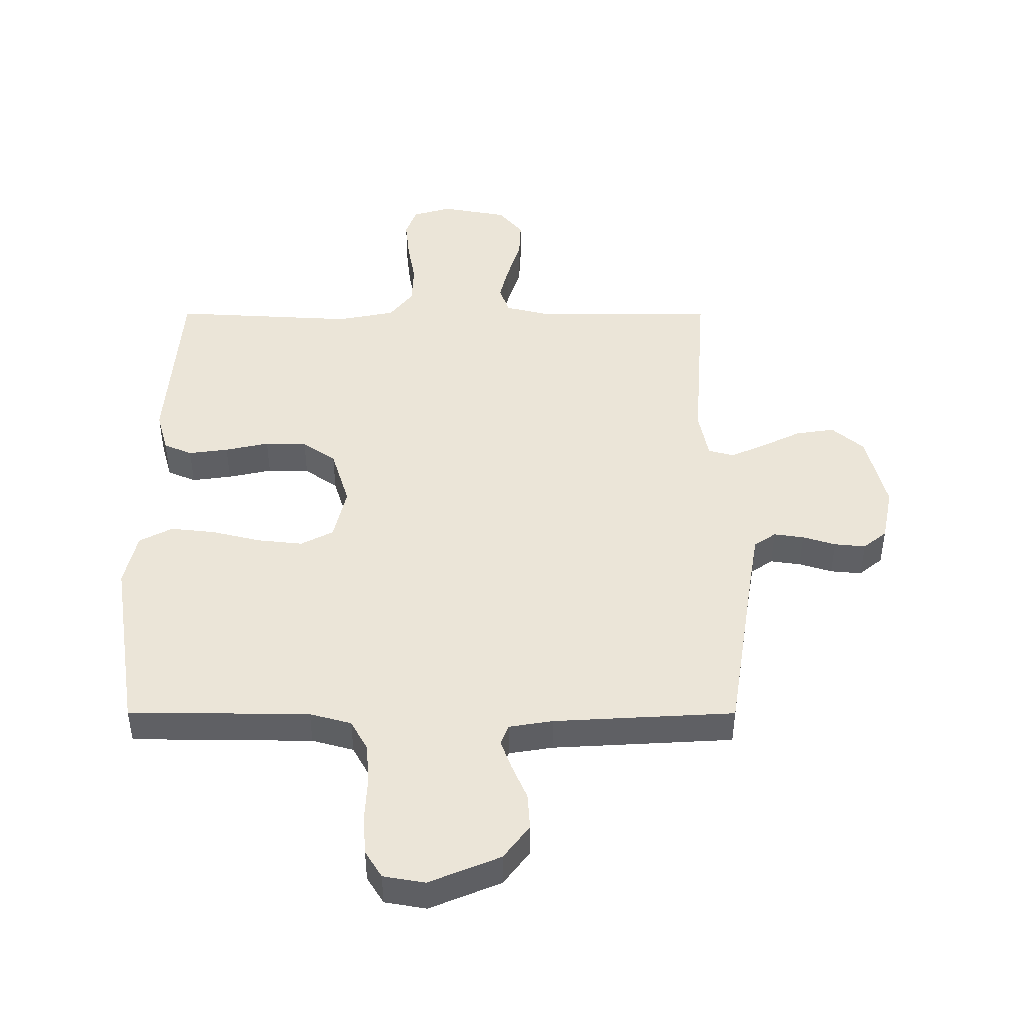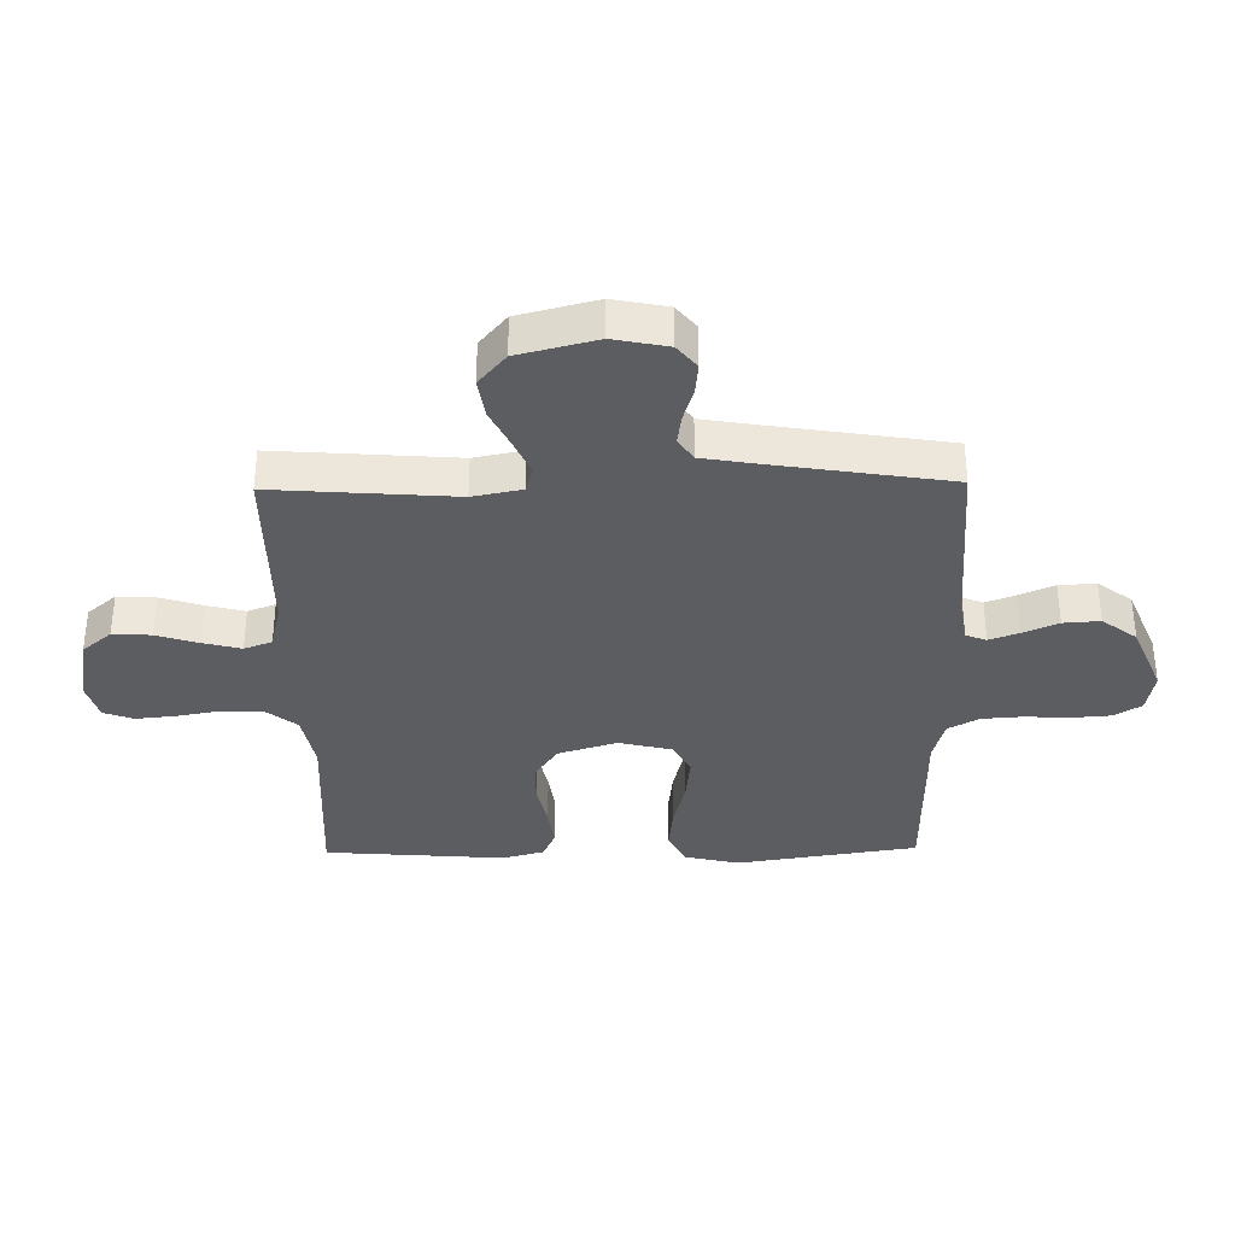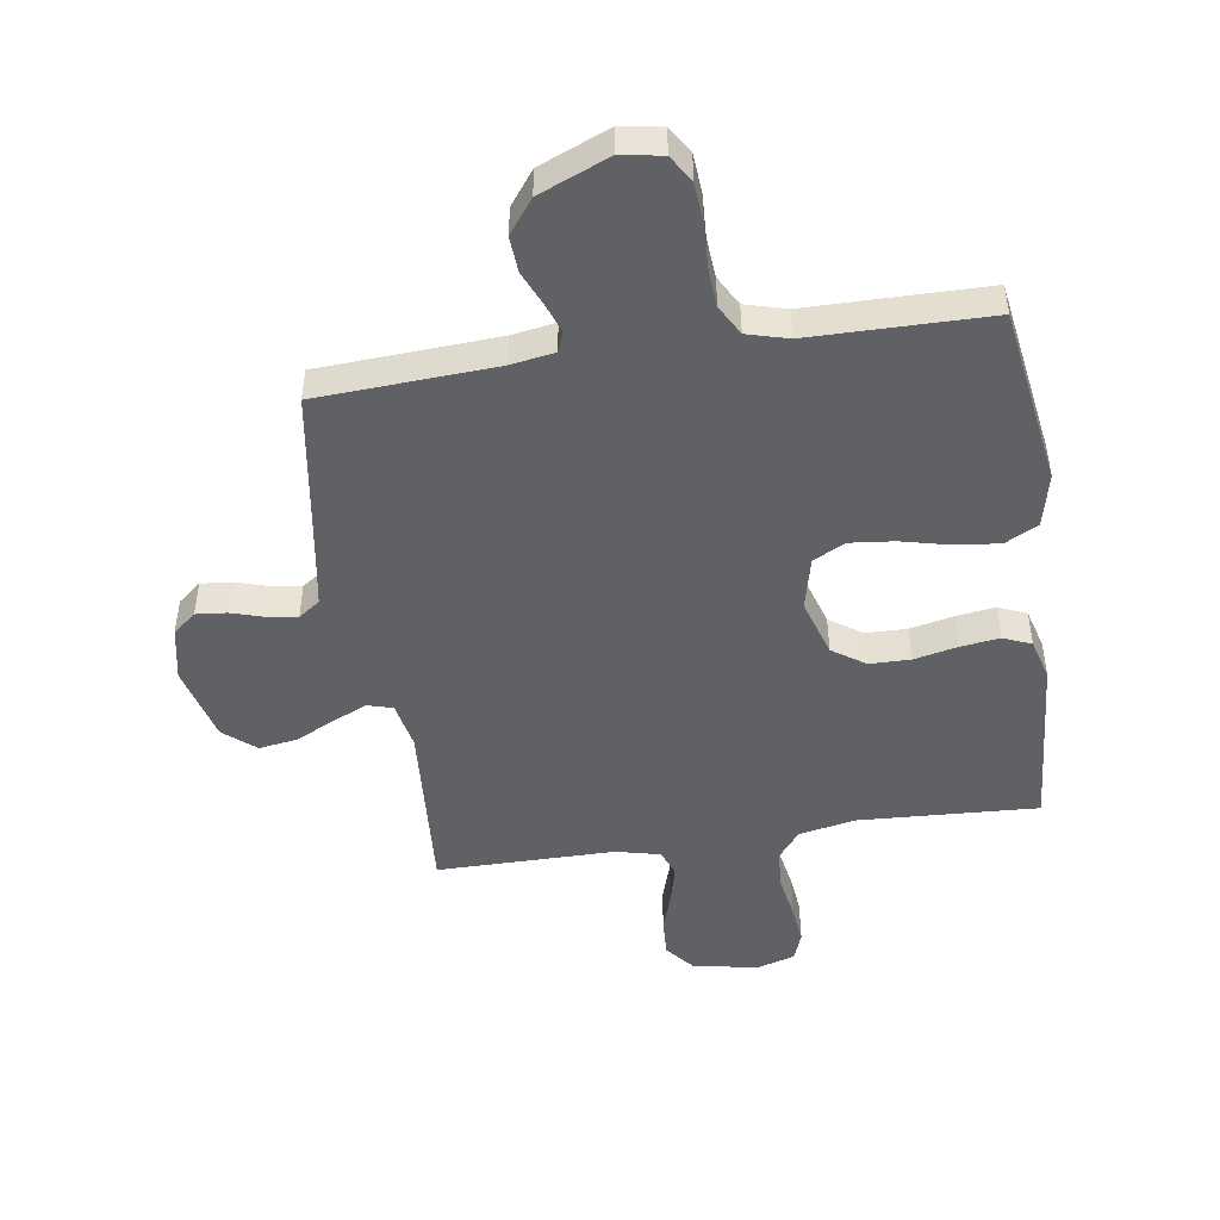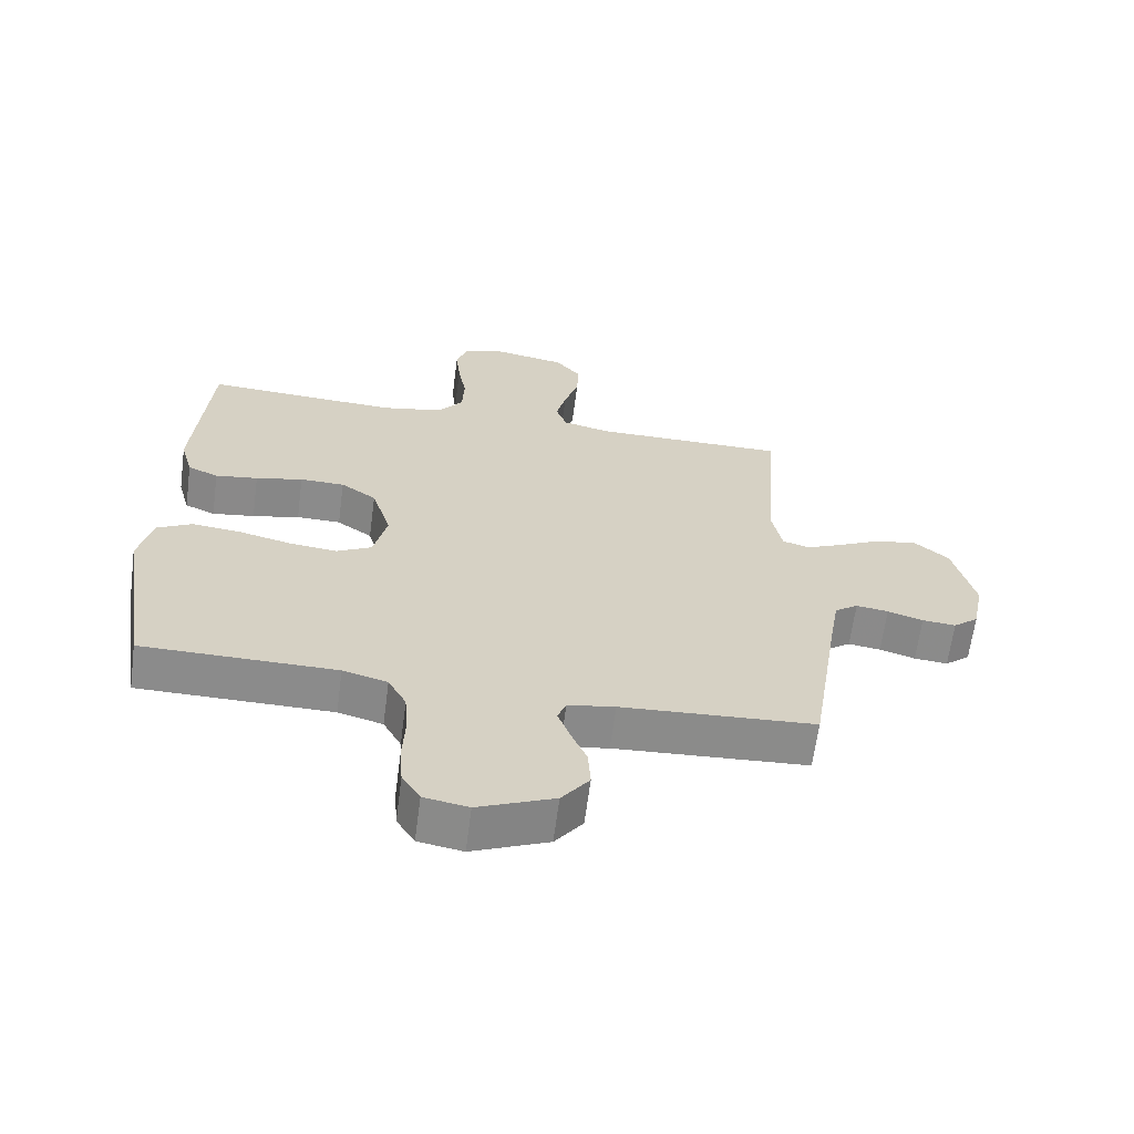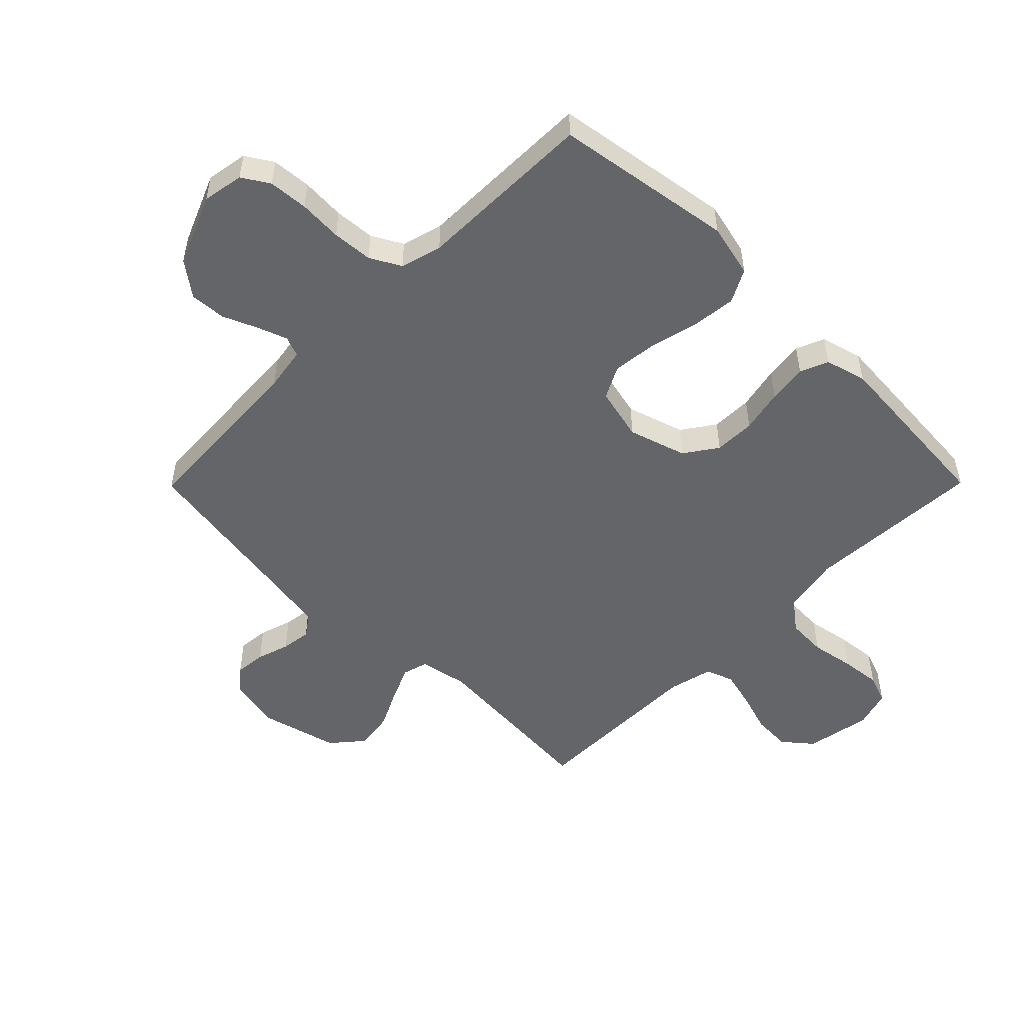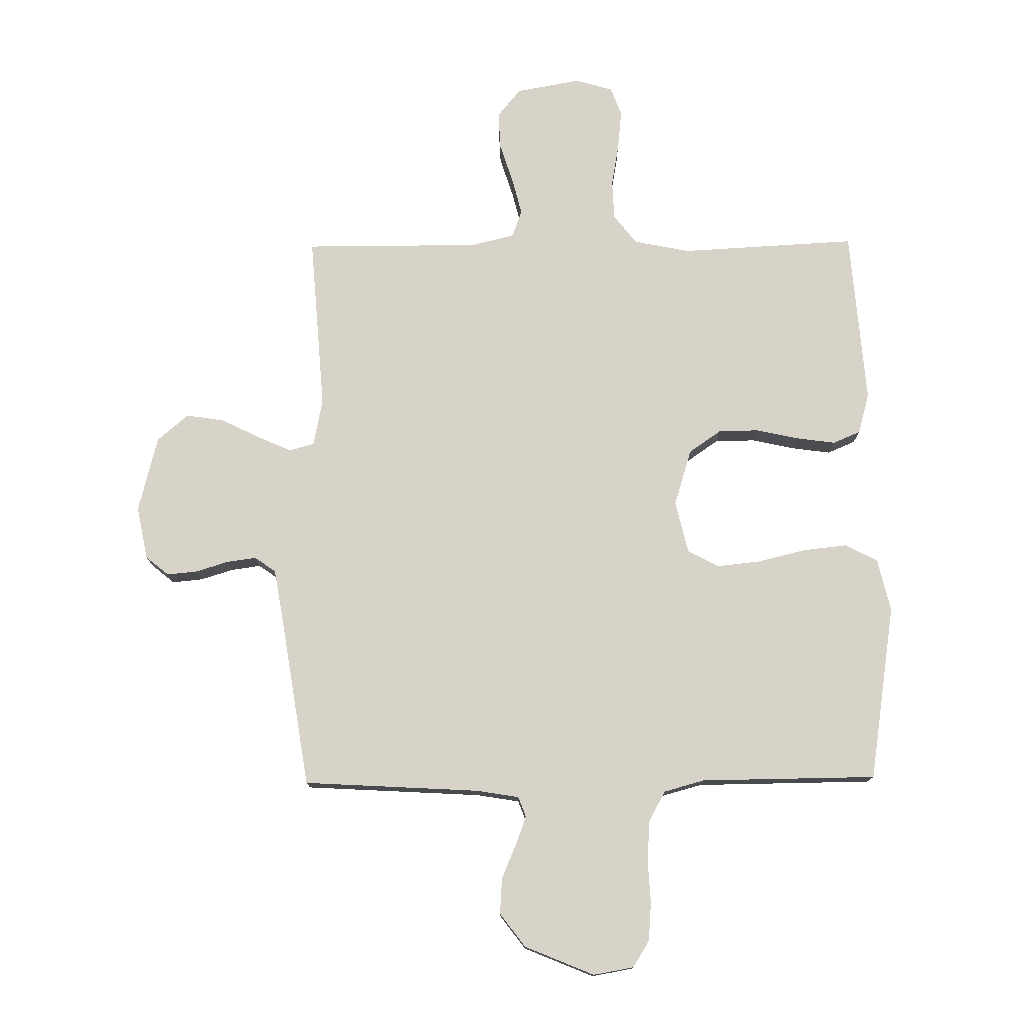
<metadata>
{"format":"obj","ext":"obj","renderer":"f3d","projection":"perspective","resolution":1024,"background":"white","views":[{"elev":-44.2,"azim":-0.1,"up":"+Z"},{"elev":-35.4,"azim":90.9,"up":"+Y"},{"elev":-47.6,"azim":-171.4,"up":"+Y"},{"elev":-63.9,"azim":-7.5,"up":"+Z"},{"elev":-51.5,"azim":-134.7,"up":"+Y"},{"elev":76.6,"azim":179.4,"up":"+Y"}]}
</metadata>
<code>
v 0.5 0.07 -0.5
v 0.2 0.07 -0.517
v 0.127 0.07 -0.529
v 0.114 0.07 -0.563
v 0.132 0.07 -0.612
v 0.157 0.07 -0.67
v 0.161 0.07 -0.731
v 0.118 0.07 -0.788
v 0 0.07 -0.837
v -0.069 0.07 -0.825
v -0.097 0.07 -0.78
v -0.102 0.07 -0.714
v -0.098 0.07 -0.641
v -0.103 0.07 -0.573
v -0.131 0.07 -0.522
v -0.2 0.07 -0.503
v -0.5 0.07 -0.5
v -0.546 0.07 -0.2
v -0.525 0.07 -0.11
v -0.47 0.07 -0.081
v -0.396 0.07 -0.089
v -0.314 0.07 -0.109
v -0.239 0.07 -0.117
v -0.185 0.07 -0.089
v -0.164 0.07 0
v -0.194 0.07 0.097
v -0.249 0.07 0.135
v -0.318 0.07 0.136
v -0.391 0.07 0.12
v -0.457 0.07 0.111
v -0.504 0.07 0.131
v -0.523 0.07 0.2
v -0.5 0.07 0.5
v -0.2 0.07 0.484
v -0.104 0.07 0.503
v -0.065 0.07 0.553
v -0.062 0.07 0.62
v -0.075 0.07 0.693
v -0.082 0.07 0.76
v -0.064 0.07 0.809
v 0 0.07 0.828
v 0.11 0.07 0.808
v 0.15 0.07 0.76
v 0.147 0.07 0.696
v 0.125 0.07 0.627
v 0.109 0.07 0.564
v 0.126 0.07 0.518
v 0.2 0.07 0.5
v 0.5 0.07 0.5
v 0.478 0.07 0.2
v 0.494 0.07 0.119
v 0.536 0.07 0.107
v 0.595 0.07 0.133
v 0.66 0.07 0.165
v 0.725 0.07 0.175
v 0.778 0.07 0.13
v 0.811 0.07 0
v 0.793 0.07 -0.09
v 0.754 0.07 -0.122
v 0.702 0.07 -0.117
v 0.647 0.07 -0.1
v 0.597 0.07 -0.093
v 0.561 0.07 -0.118
v 0.547 0.07 -0.2
v 0.5 0 -0.5
v 0.2 0 -0.517
v 0.127 0 -0.529
v 0.114 0 -0.563
v 0.132 0 -0.612
v 0.157 0 -0.67
v 0.161 0 -0.731
v 0.118 0 -0.788
v 0 0 -0.837
v -0.069 0 -0.825
v -0.097 0 -0.78
v -0.102 0 -0.714
v -0.098 0 -0.641
v -0.103 0 -0.573
v -0.131 0 -0.522
v -0.2 0 -0.503
v -0.5 0 -0.5
v -0.546 0 -0.2
v -0.525 0 -0.11
v -0.47 0 -0.081
v -0.396 0 -0.089
v -0.314 0 -0.109
v -0.239 0 -0.117
v -0.185 0 -0.089
v -0.164 0 0
v -0.194 0 0.097
v -0.249 0 0.135
v -0.318 0 0.136
v -0.391 0 0.12
v -0.457 0 0.111
v -0.504 0 0.131
v -0.523 0 0.2
v -0.5 0 0.5
v -0.2 0 0.484
v -0.104 0 0.503
v -0.065 0 0.553
v -0.062 0 0.62
v -0.075 0 0.693
v -0.082 0 0.76
v -0.064 0 0.809
v 0 0 0.828
v 0.11 0 0.808
v 0.15 0 0.76
v 0.147 0 0.696
v 0.125 0 0.627
v 0.109 0 0.564
v 0.126 0 0.518
v 0.2 0 0.5
v 0.5 0 0.5
v 0.478 0 0.2
v 0.494 0 0.119
v 0.536 0 0.107
v 0.595 0 0.133
v 0.66 0 0.165
v 0.725 0 0.175
v 0.778 0 0.13
v 0.811 0 0
v 0.793 0 -0.09
v 0.754 0 -0.122
v 0.702 0 -0.117
v 0.647 0 -0.1
v 0.597 0 -0.093
v 0.561 0 -0.118
v 0.547 0 -0.2
f 58 59 60 61
f 58 61 62
f 57 58 62
f 56 57 62
f 53 54 55 56
f 52 53 56 62
f 51 52 62 63
f 48 49 50
f 47 48 50 51
f 42 43 44 45
f 42 45 46
f 41 42 46
f 40 41 46 47
f 37 38 39 40
f 31 32 33 34
f 31 34 35
f 28 29 30 31
f 28 31 35
f 27 28 35 36
f 19 20 21 22
f 19 22 23
f 16 17 18 19
f 15 16 19 23
f 14 15 23 24
f 10 11 12 13
f 10 13 14
f 9 10 14
f 5 6 7 8
f 4 5 8 9
f 3 4 9 14
f 64 1 2
f 64 2 3
f 47 51 63 64
f 37 40 47 64
f 36 37 64 3
f 26 27 36
f 25 26 36 3
f 3 14 24 25
f 125 124 123 122
f 126 125 122
f 126 122 121
f 126 121 120
f 120 119 118 117
f 126 120 117 116
f 127 126 116 115
f 114 113 112
f 115 114 112 111
f 109 108 107 106
f 110 109 106
f 110 106 105
f 111 110 105 104
f 104 103 102 101
f 98 97 96 95
f 99 98 95
f 95 94 93 92
f 99 95 92
f 100 99 92 91
f 86 85 84 83
f 87 86 83
f 83 82 81 80
f 87 83 80 79
f 88 87 79 78
f 77 76 75 74
f 78 77 74
f 78 74 73
f 72 71 70 69
f 73 72 69 68
f 78 73 68 67
f 66 65 128
f 67 66 128
f 128 127 115 111
f 128 111 104 101
f 67 128 101 100
f 100 91 90
f 67 100 90 89
f 89 88 78 67
f 1 65 66 2
f 2 66 67 3
f 3 67 68 4
f 4 68 69 5
f 5 69 70 6
f 6 70 71 7
f 7 71 72 8
f 8 72 73 9
f 9 73 74 10
f 10 74 75 11
f 11 75 76 12
f 12 76 77 13
f 13 77 78 14
f 14 78 79 15
f 15 79 80 16
f 16 80 81 17
f 17 81 82 18
f 18 82 83 19
f 19 83 84 20
f 20 84 85 21
f 21 85 86 22
f 22 86 87 23
f 23 87 88 24
f 24 88 89 25
f 25 89 90 26
f 26 90 91 27
f 27 91 92 28
f 28 92 93 29
f 29 93 94 30
f 30 94 95 31
f 31 95 96 32
f 32 96 97 33
f 33 97 98 34
f 34 98 99 35
f 35 99 100 36
f 36 100 101 37
f 37 101 102 38
f 38 102 103 39
f 39 103 104 40
f 40 104 105 41
f 41 105 106 42
f 42 106 107 43
f 43 107 108 44
f 44 108 109 45
f 45 109 110 46
f 46 110 111 47
f 47 111 112 48
f 48 112 113 49
f 49 113 114 50
f 50 114 115 51
f 51 115 116 52
f 52 116 117 53
f 53 117 118 54
f 54 118 119 55
f 55 119 120 56
f 56 120 121 57
f 57 121 122 58
f 58 122 123 59
f 59 123 124 60
f 60 124 125 61
f 61 125 126 62
f 62 126 127 63
f 63 127 128 64
f 64 128 65 1

</code>
